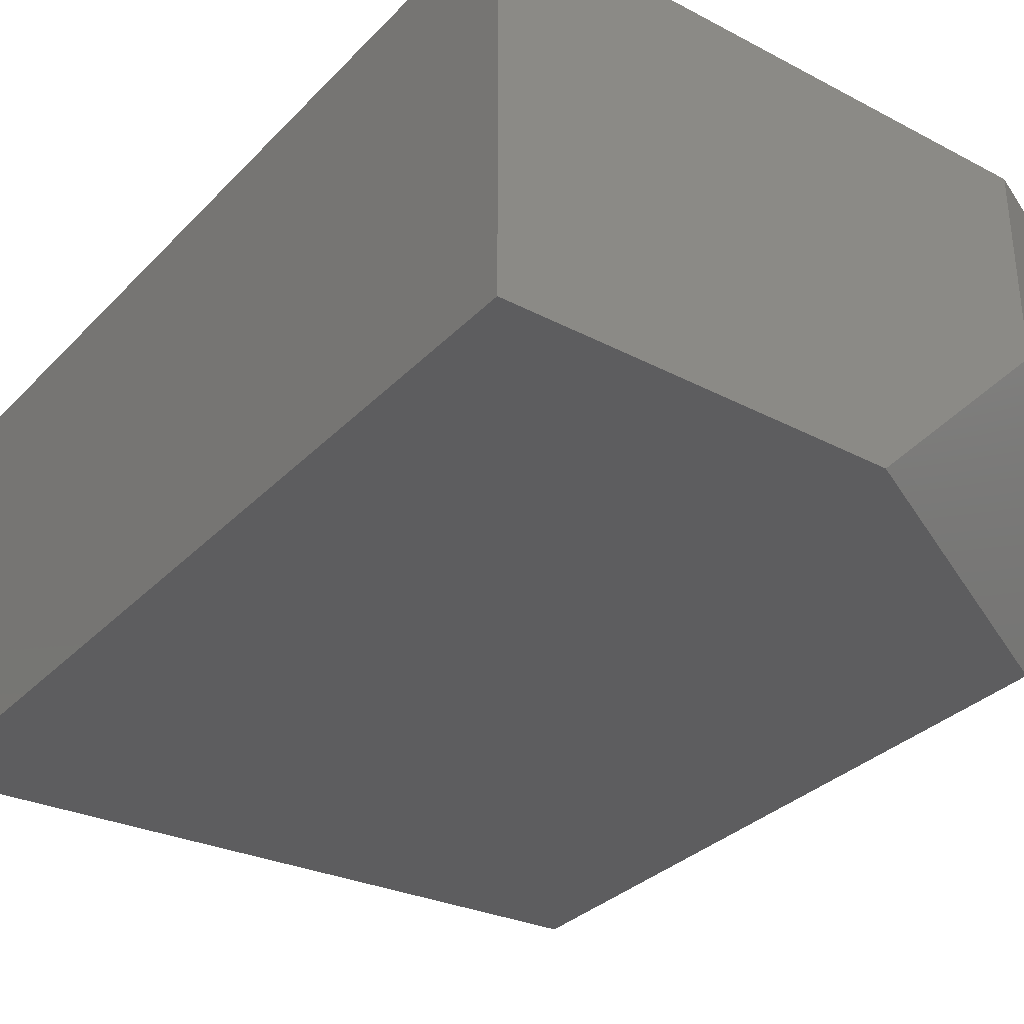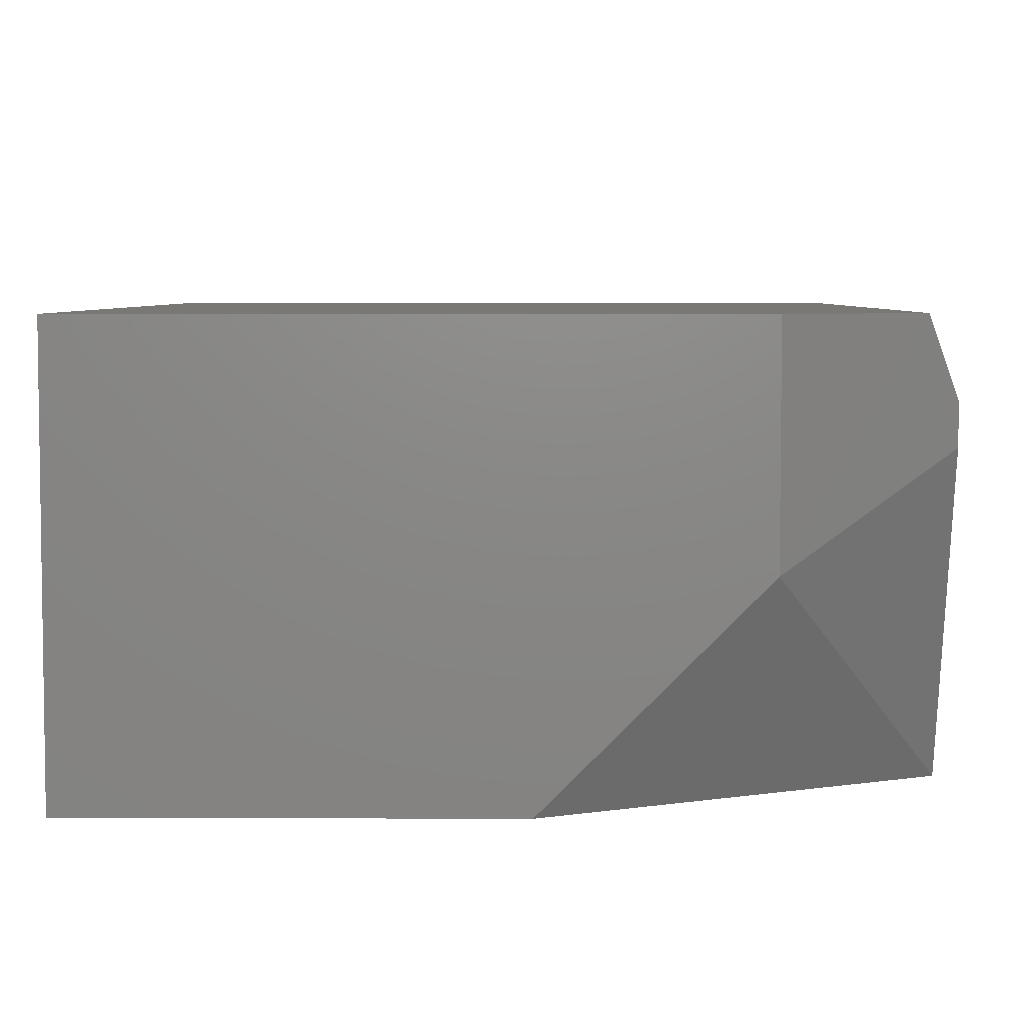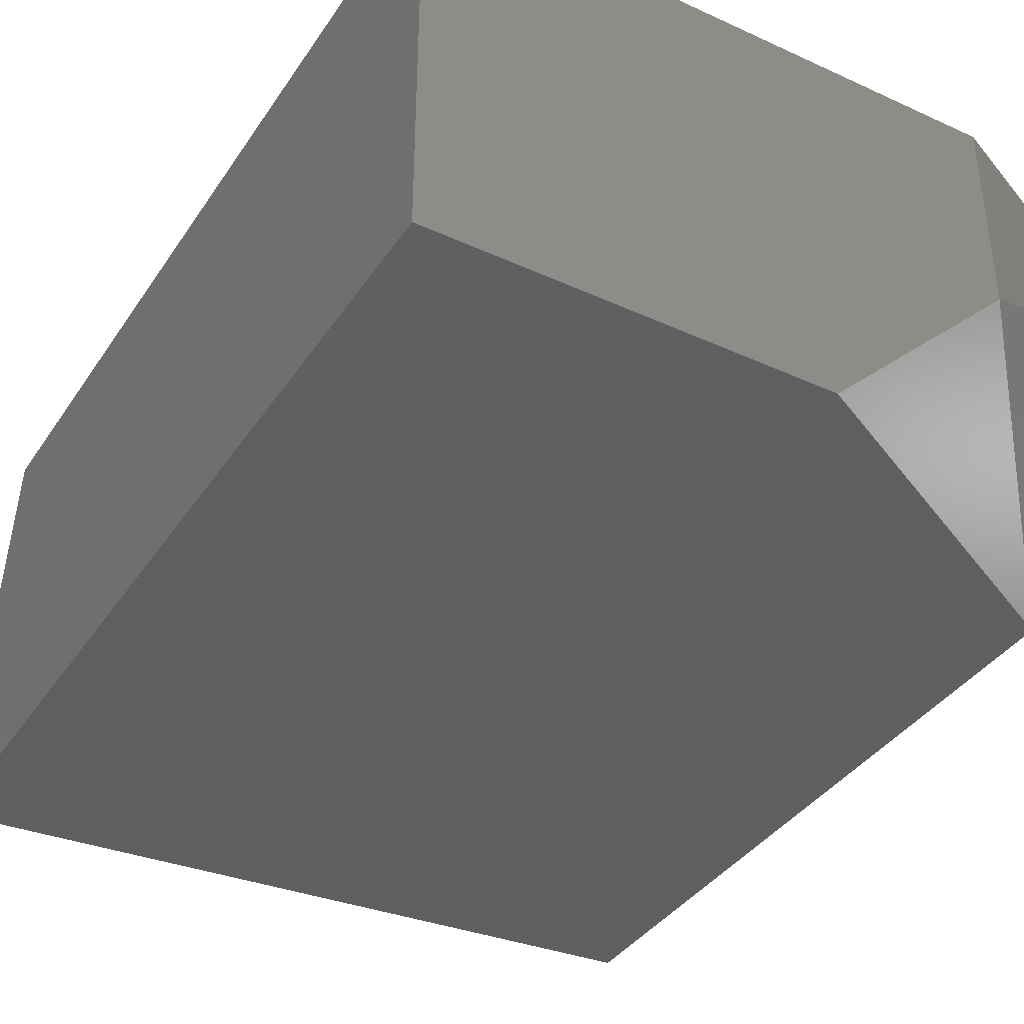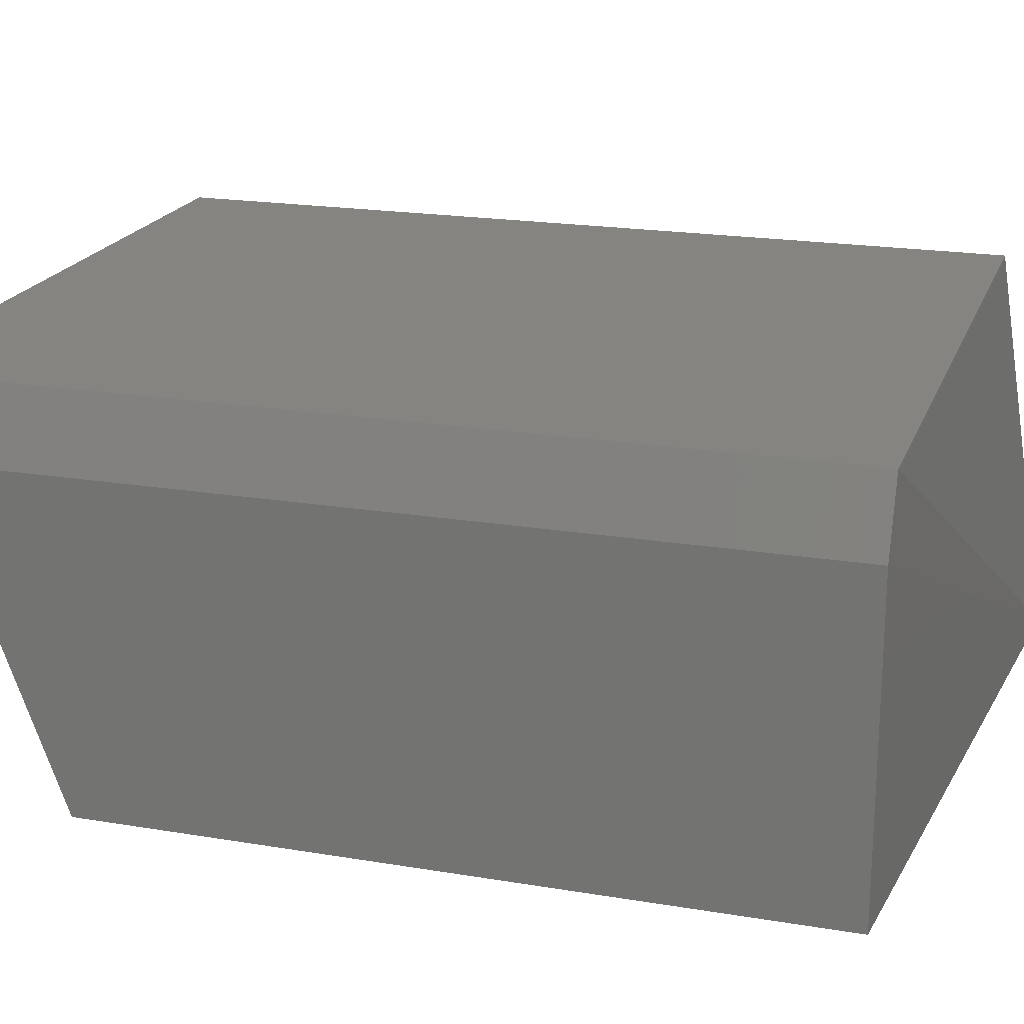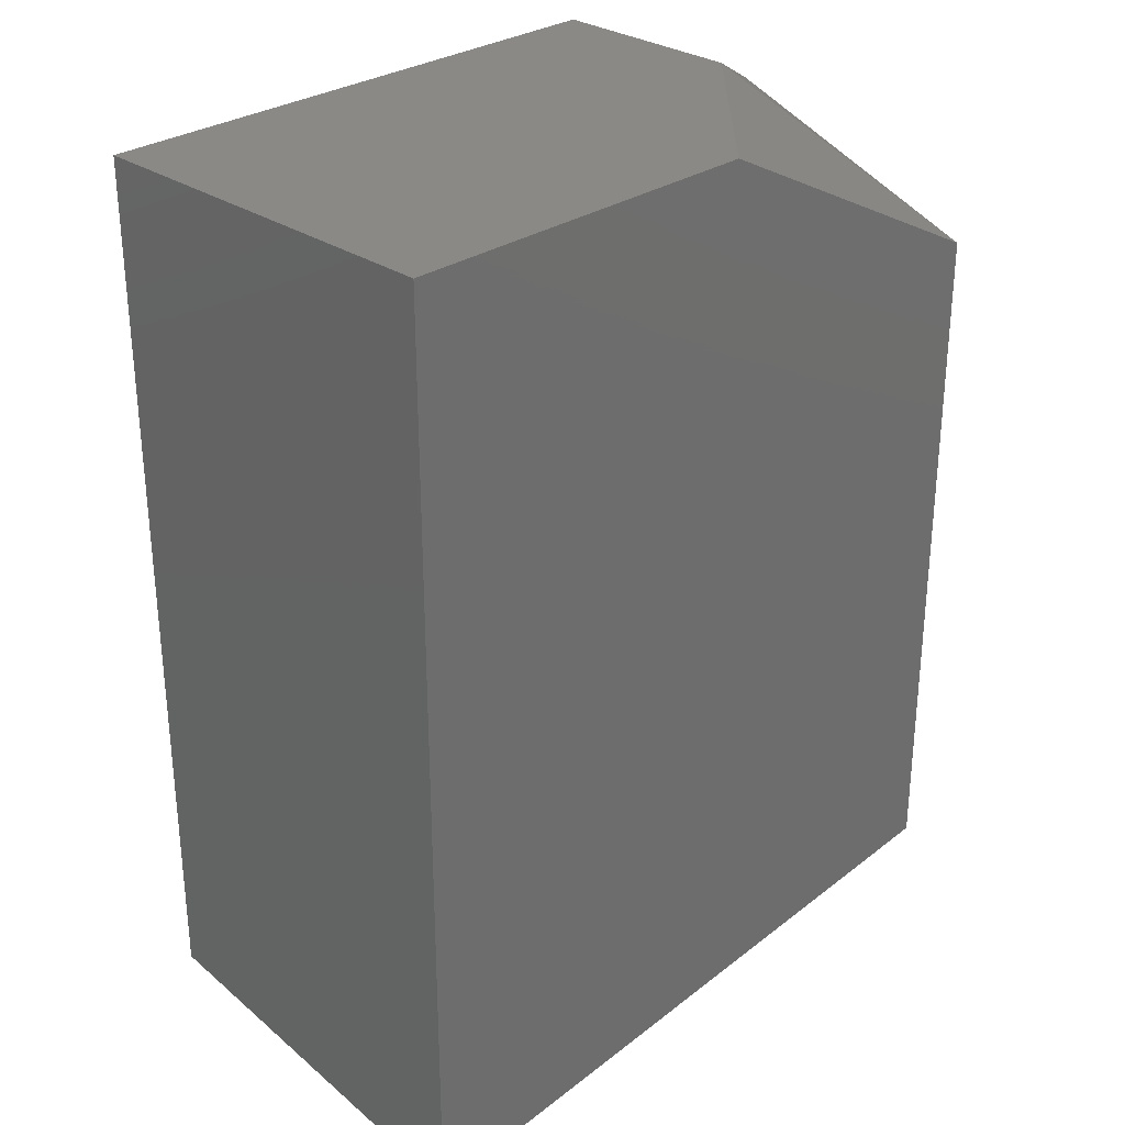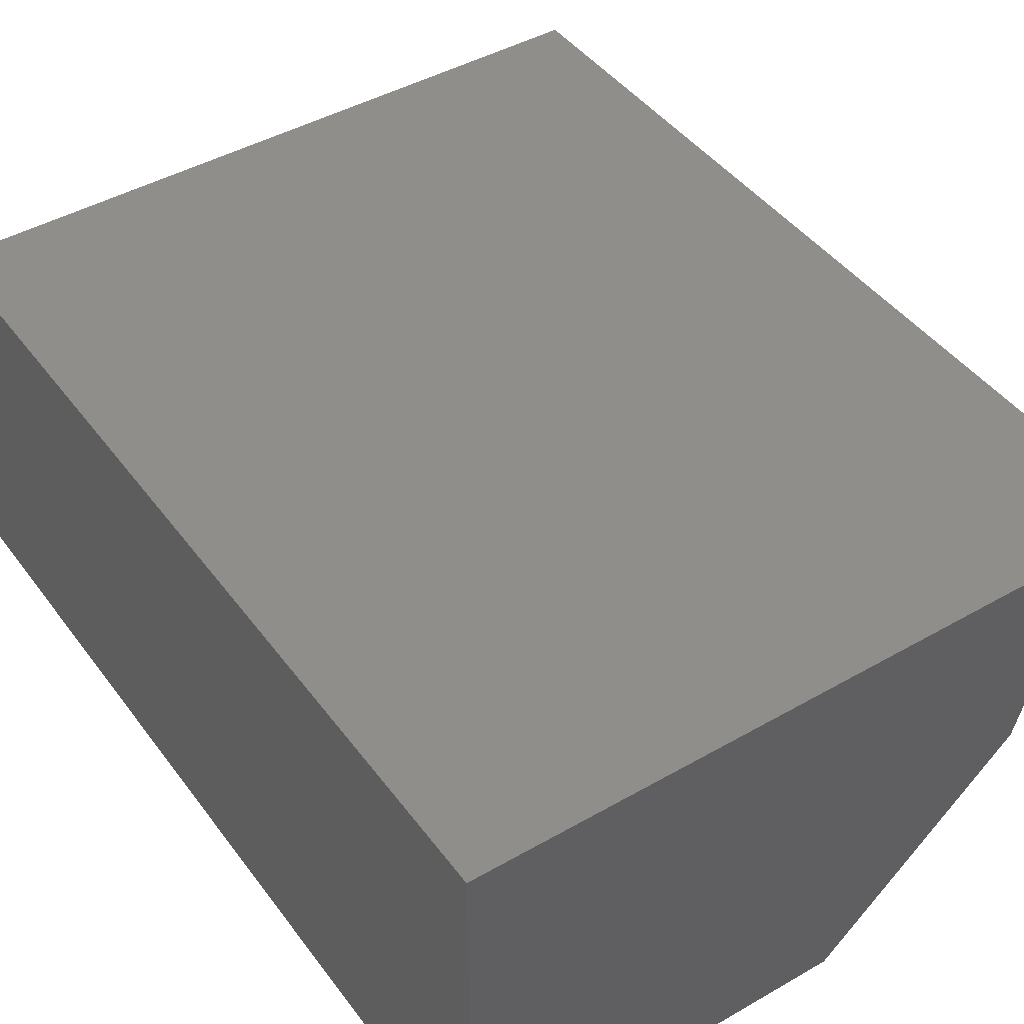
<metadata>
{"format":"stl","ext":"stl","renderer":"f3d","projection":"perspective","resolution":1024,"background":"white","views":[{"elev":-32.6,"azim":-36.1,"up":"+Y"},{"elev":5.3,"azim":0.6,"up":"+Y"},{"elev":-38.2,"azim":-30.1,"up":"+Y"},{"elev":20.1,"azim":107.1,"up":"+Y"},{"elev":29.5,"azim":-45.0,"up":"+Z"},{"elev":44.2,"azim":-33.9,"up":"+Y"}]}
</metadata>
<code>
# stl→obj: 14 verts, 24 faces
v -0.2009 0.2996 0.4997
v 0.0489 0.2996 0.191
v 0.0489 0.2996 0.439
v -0.2009 0.4361 0.191
v -0.2009 0.4361 0.4997
v 0.03963 0.4361 0.4804
v 0.0489 0.4117 0.4754
v -0.002394 0.3658 0.4997
v 0.03963 0.4361 0.191
v -0.2009 0.2996 0.1697
v -0.002394 0.4361 0.4997
v 0.0489 0.3989 0.4754
v -0.06855 0.2996 0.4997
v 0.0489 0.4117 0.191
f 1 2 3
f 4 5 6
f 7 3 2
f 8 5 1
f 9 4 6
f 9 6 7
f 10 2 1
f 10 1 5
f 10 5 4
f 10 4 9
f 11 8 6
f 11 6 5
f 11 5 8
f 12 7 6
f 12 6 8
f 12 8 3
f 12 3 7
f 13 8 1
f 13 1 3
f 13 3 8
f 14 9 7
f 14 7 2
f 14 10 9
f 14 2 10

</code>
